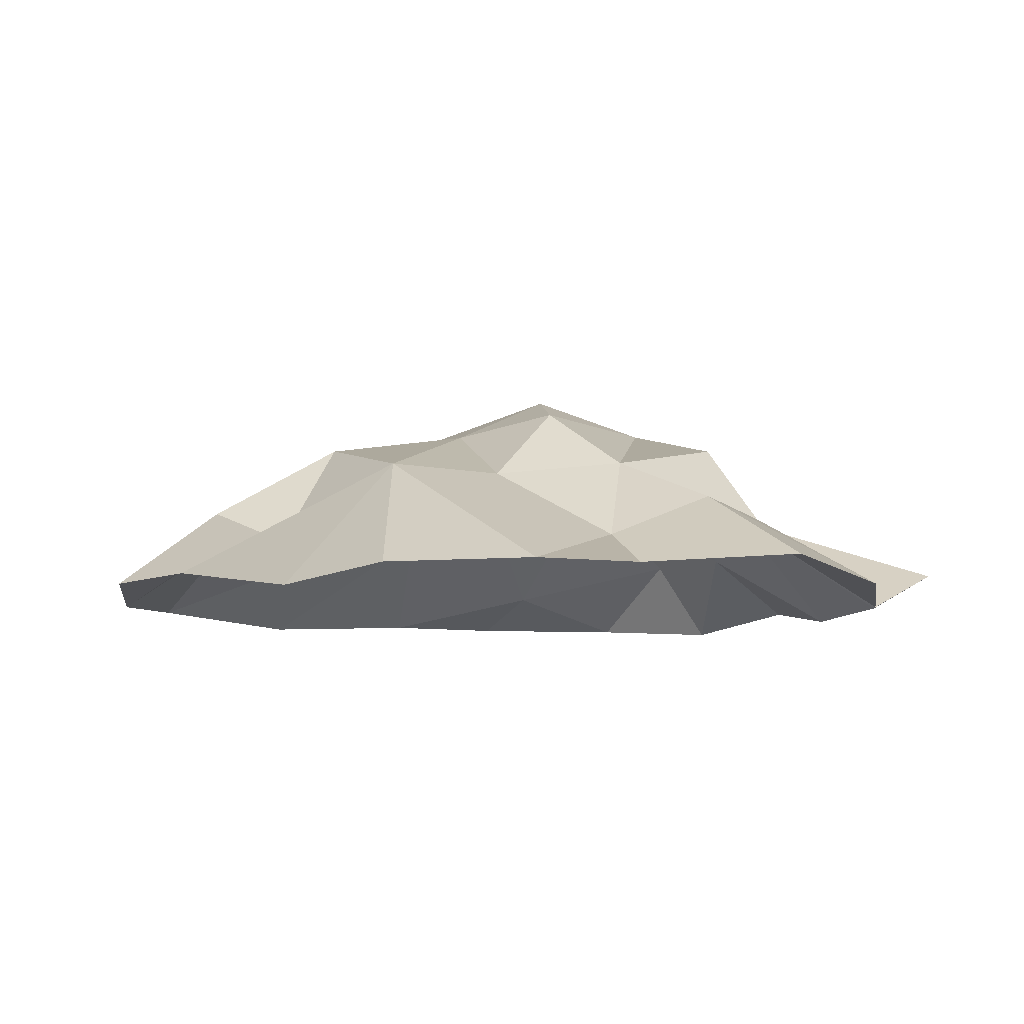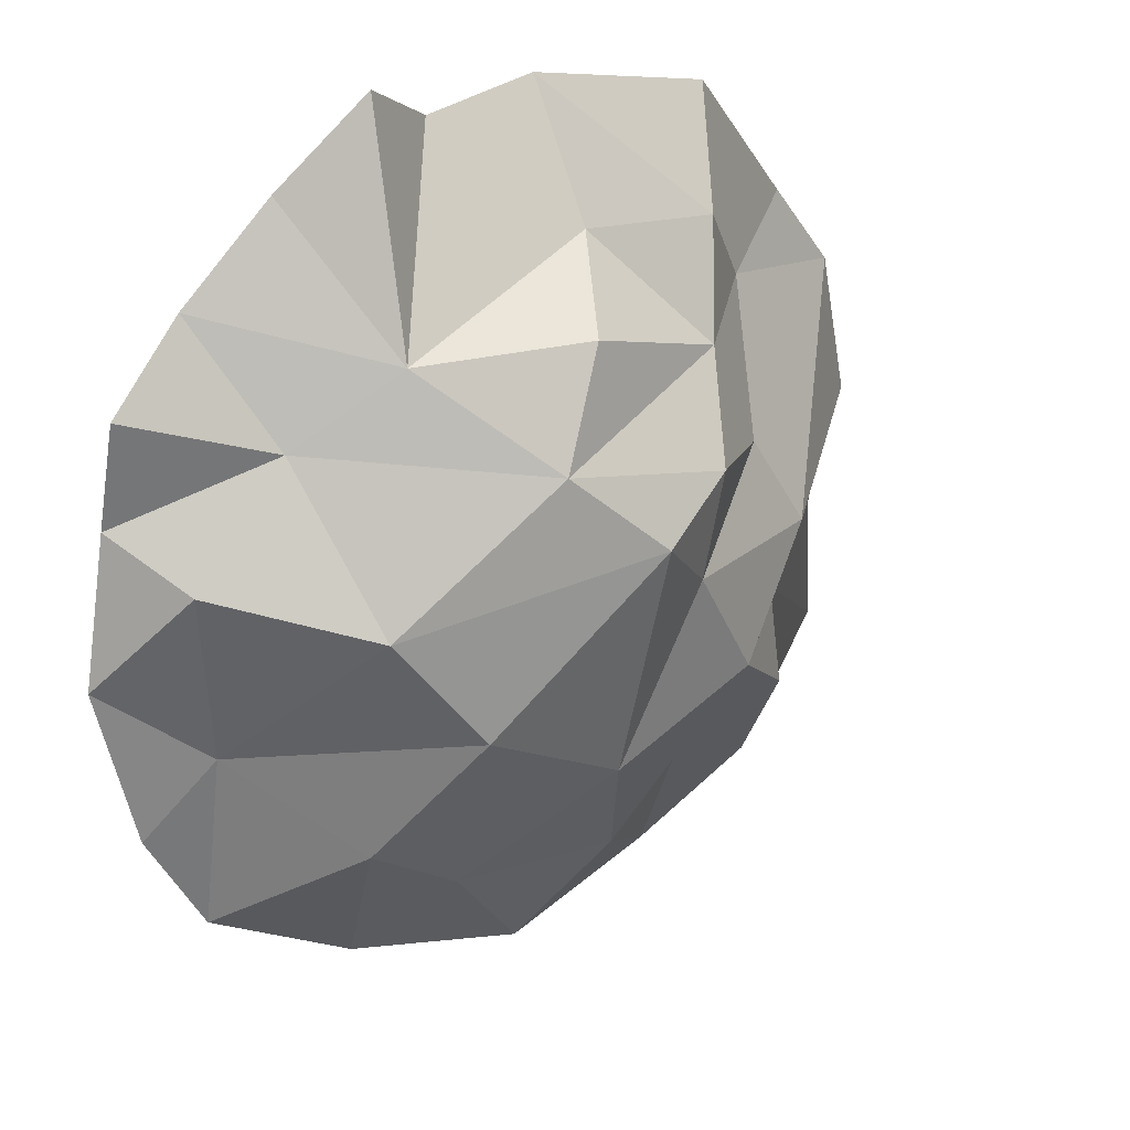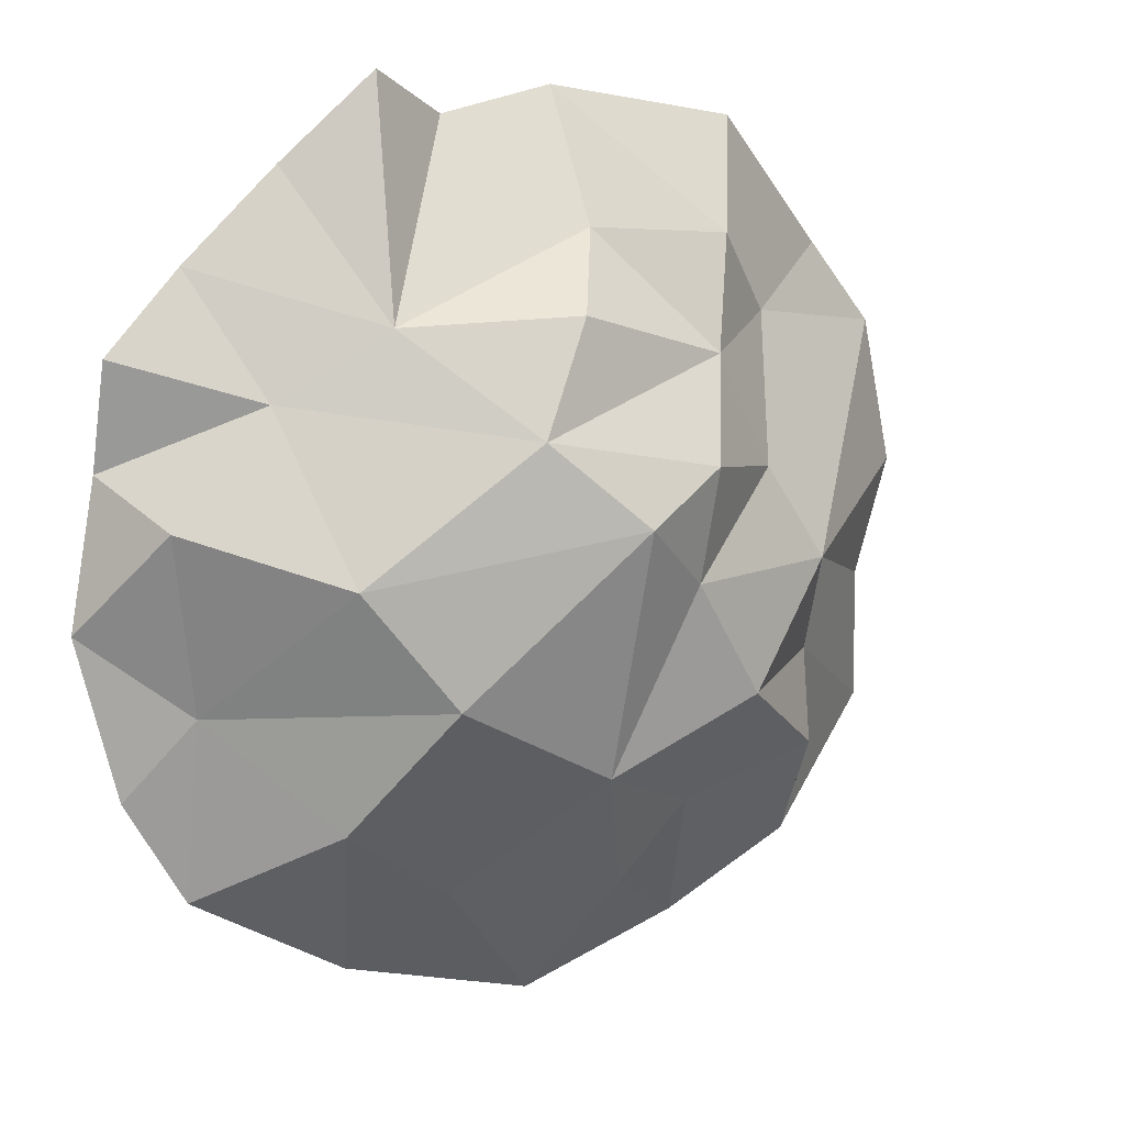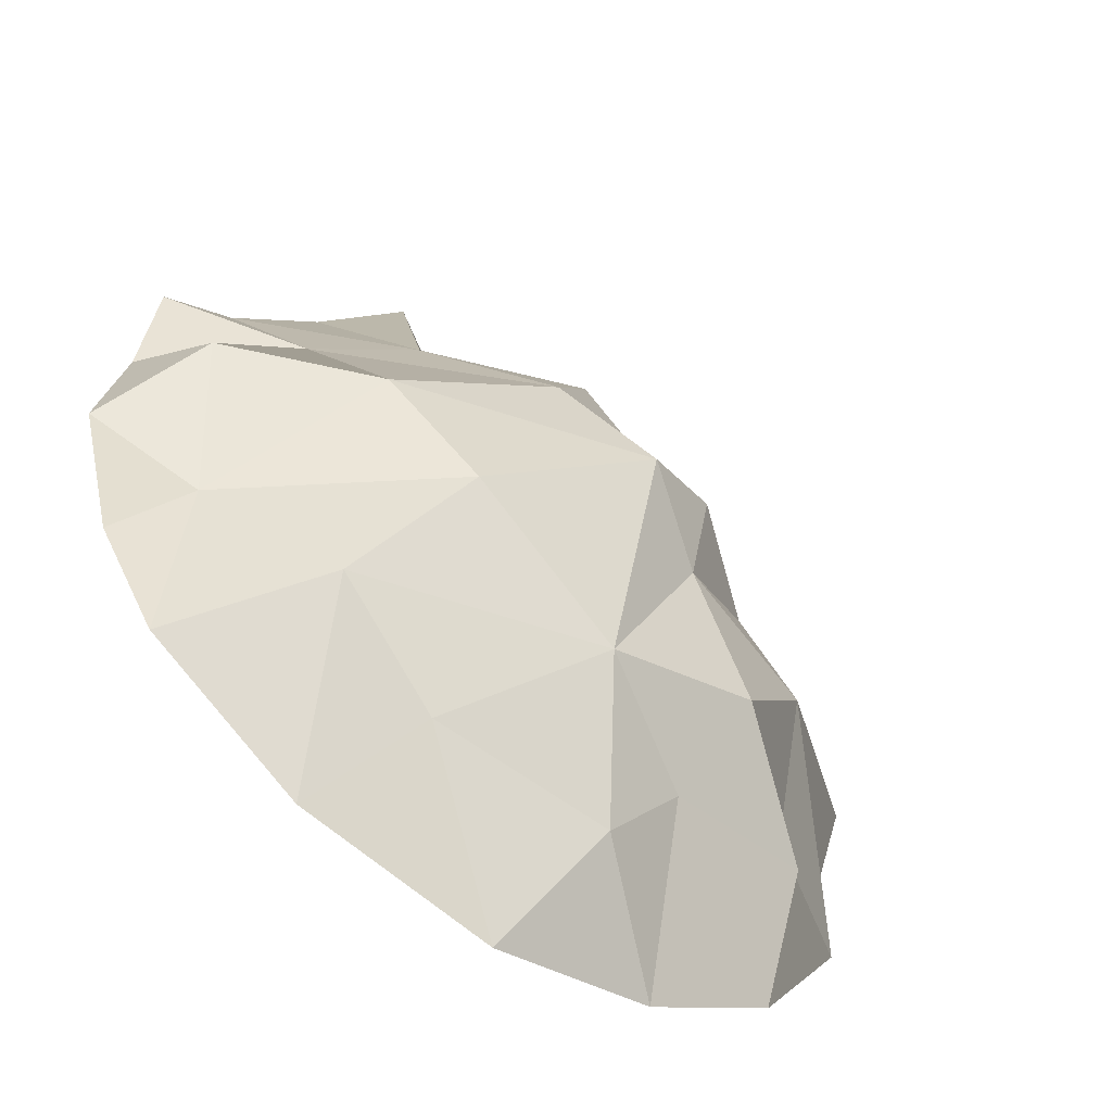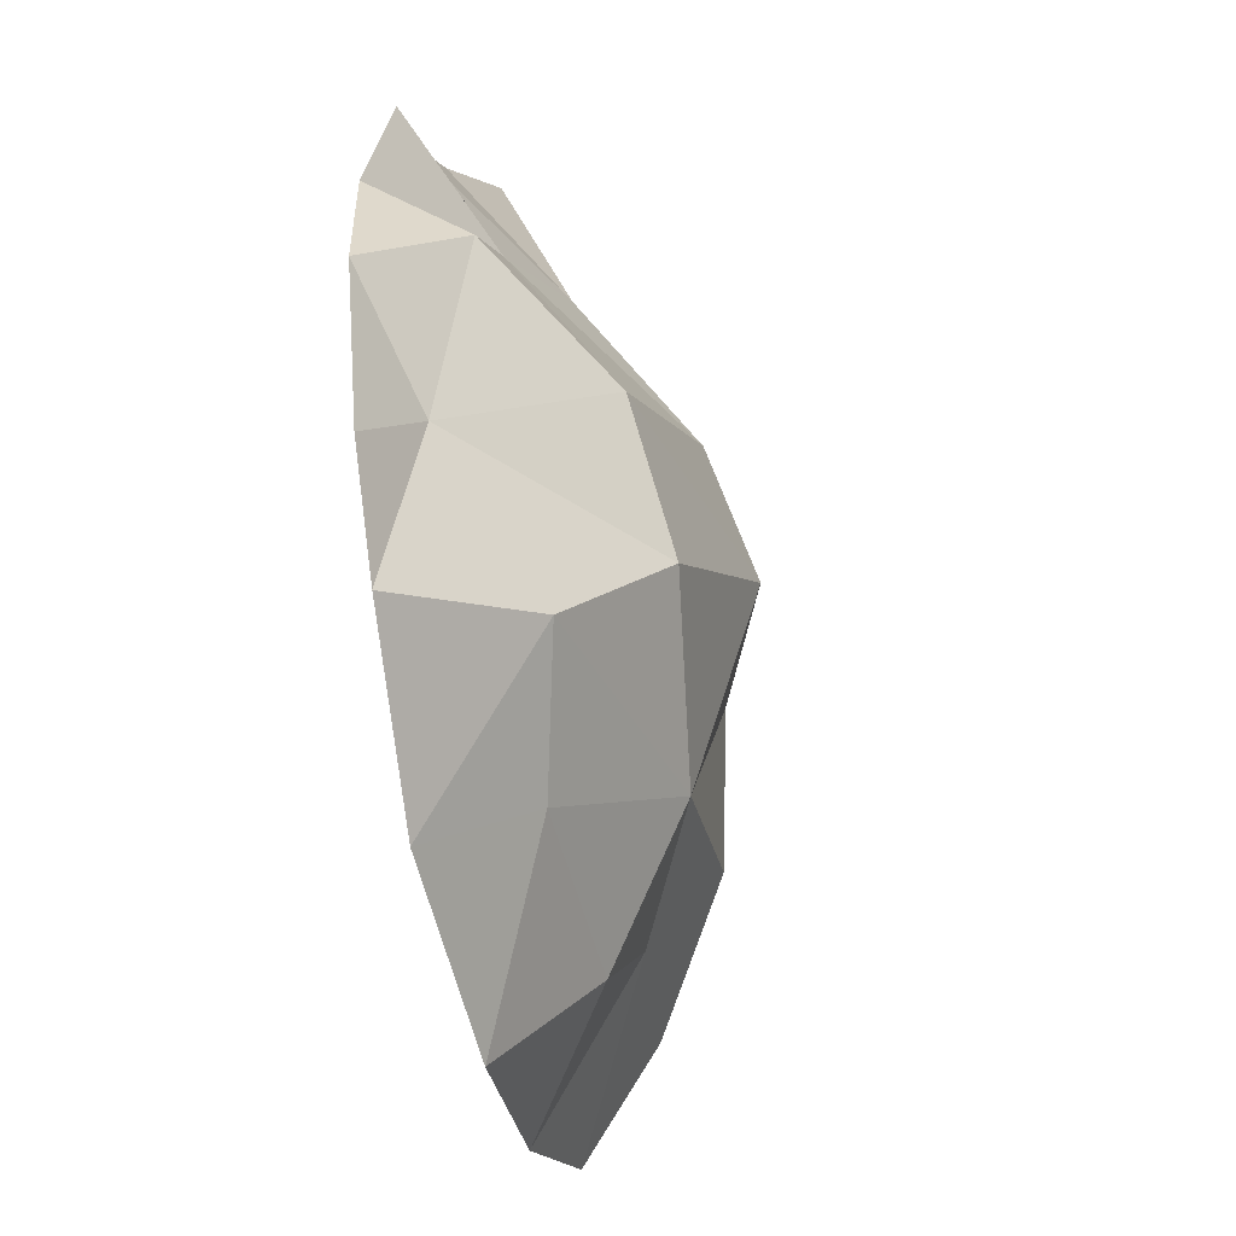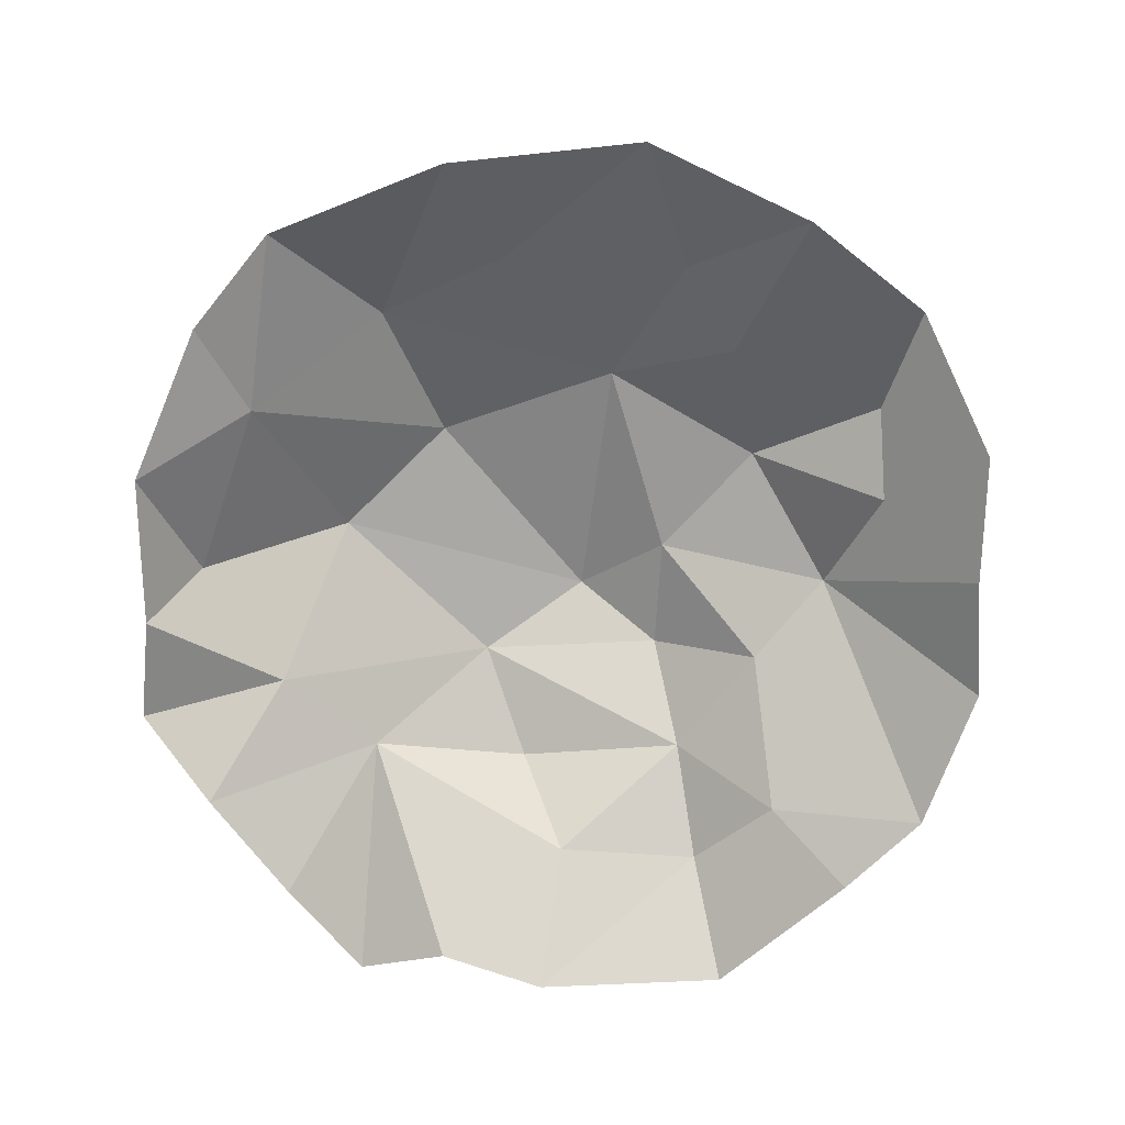
<metadata>
{"format":"obj","ext":"obj","renderer":"f3d","projection":"perspective","resolution":1024,"background":"white","views":[{"elev":-7.5,"azim":-67.3,"up":"+Y"},{"elev":23.6,"azim":142.7,"up":"+Z"},{"elev":11.5,"azim":151.4,"up":"+Z"},{"elev":-57.6,"azim":142.9,"up":"+Z"},{"elev":-47.3,"azim":102.3,"up":"+Z"},{"elev":-76.2,"azim":171.3,"up":"+Y"}]}
</metadata>
<code>
o Icosphere
v 1.151 0.006599 -0.5728
v -0.6676 0.0486 1.184
v -0.04243 0.00851 -1.288
v 0.01619 0.4729 0.696
v -0.4495 0.3769 0.5615
v -0.5337 0.4582 -0.3772
v 0.511 -0.01629 -1.145
v -0.9017 0.0213 -0.935
v -1.178 0.01252 0.5789
v -0.1271 0.008168 1.273
v 1.183 -0.03223 0.2991
v -0.9874 0.008585 0.8143
v 1.265 -0.00467 -0.1123
v 0.4801 0.2975 0.6712
v -0.9047 0.128 -0.3576
v -0.133 0.2237 0.9019
v -0.06651 0.4656 -0.5573
v -0.3099 0.5149 -0.03665
v -0.6358 0.3376 0.2324
v -0.3398 0.5631 0.2869
v 0.1822 0.5645 0.3903
v 0.6429 0.3086 -0.6575
v -0.4087 0.2853 -0.706
v -1.195 -0.03593 -0.1892
v 0.9374 -0.01657 0.8244
v 0.7835 0.1994 0.4817
v -1.165 0.01416 -0.5493
v 0.6712 0.002328 1.079
v 0.6689 0.473 0.03107
v 0.4157 0.5394 -0.2976
v -0.0851 0.6518 0.1523
v 0.9701 0.1048 -0.3443
v 0.9776 0.01528 -0.8714
v -0.2243 0.2345 -0.9361
v -0.538 -0.01592 -1.14
v -0.8059 0.3604 -0.03648
v -1.27 0.00866 0.1594
v -0.5482 0.2452 0.8732
v 1.169 0.03353 0.6039
v 0.3034 0.2191 -0.8893
v -0.8615 0.2287 -0.6117
v -0.7429 0.121 0.6396
v 0.1821 -0.03626 1.197
v 1.067 0.2128 0.1739
v 0.422 0.07992 1.32
f 29 31 21
f 18 20 31
f 20 19 5
f 33 32 1
f 30 32 22
f 29 32 30
f 22 32 33
f 7 22 33
f 35 34 3
f 3 34 40
f 40 34 17
f 35 23 34
f 8 23 35
f 34 23 17
f 37 36 24
f 15 36 6
f 6 36 18
f 9 36 37
f 10 38 2
f 16 38 10
f 14 26 21
f 14 43 45
f 14 4 16
f 11 26 39
f 3 40 7
f 41 15 6
f 42 38 5
f 44 32 29
f 13 32 44
f 1 32 13
f 30 22 17
f 40 22 7
f 17 31 30
f 17 23 6
f 41 23 8
f 6 23 41
f 36 15 27 24
f 18 31 17
f 5 19 42
f 5 21 20
f 4 21 5
f 20 21 31
f 12 42 9
f 13 44 11
f 30 31 29
f 17 6 18
f 19 20 18
f 16 10 43 14
f 4 5 16
f 5 38 16
f 25 26 14
f 28 25 14
f 14 21 4
f 15 41 8 27
f 25 39 26
f 12 2 38 42
f 36 9 42 19
f 28 14 45
f 40 17 22
f 18 36 19
f 26 11 44 29
f 21 26 29

</code>
